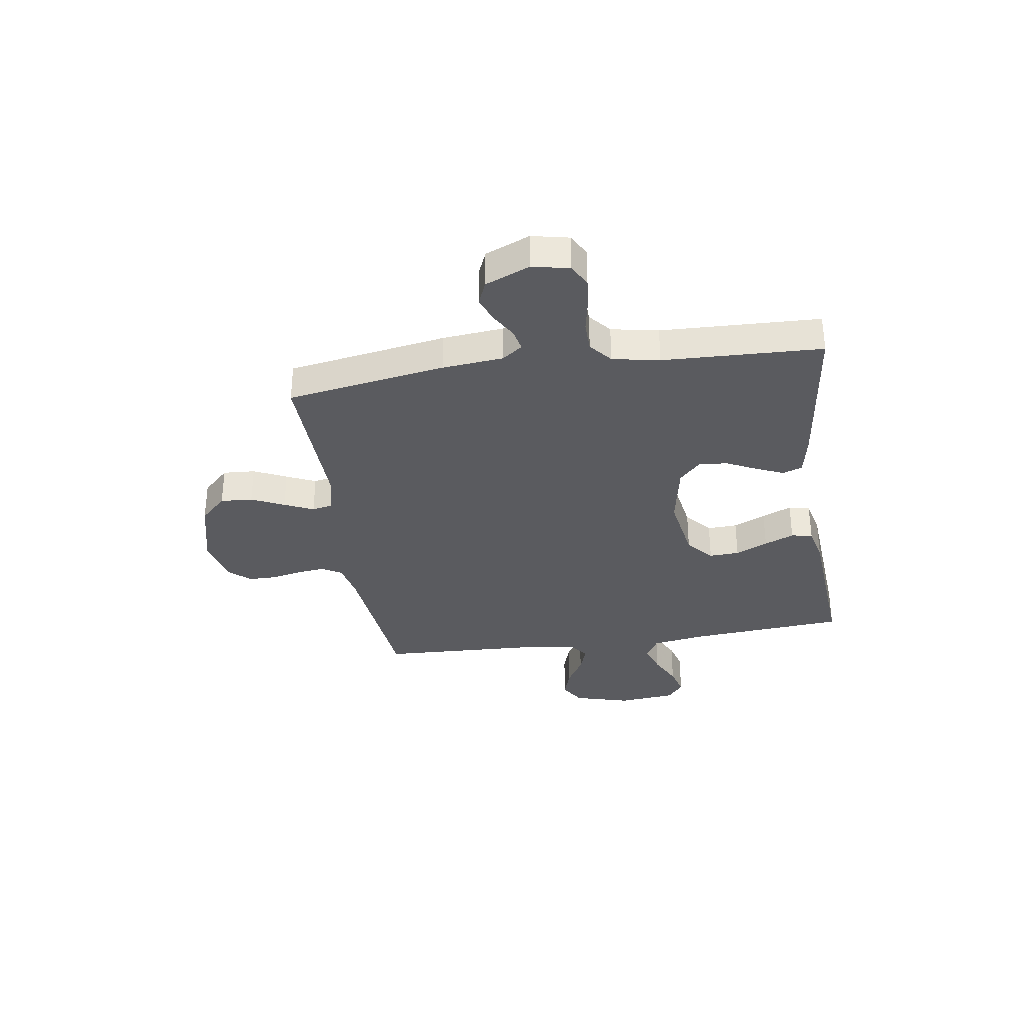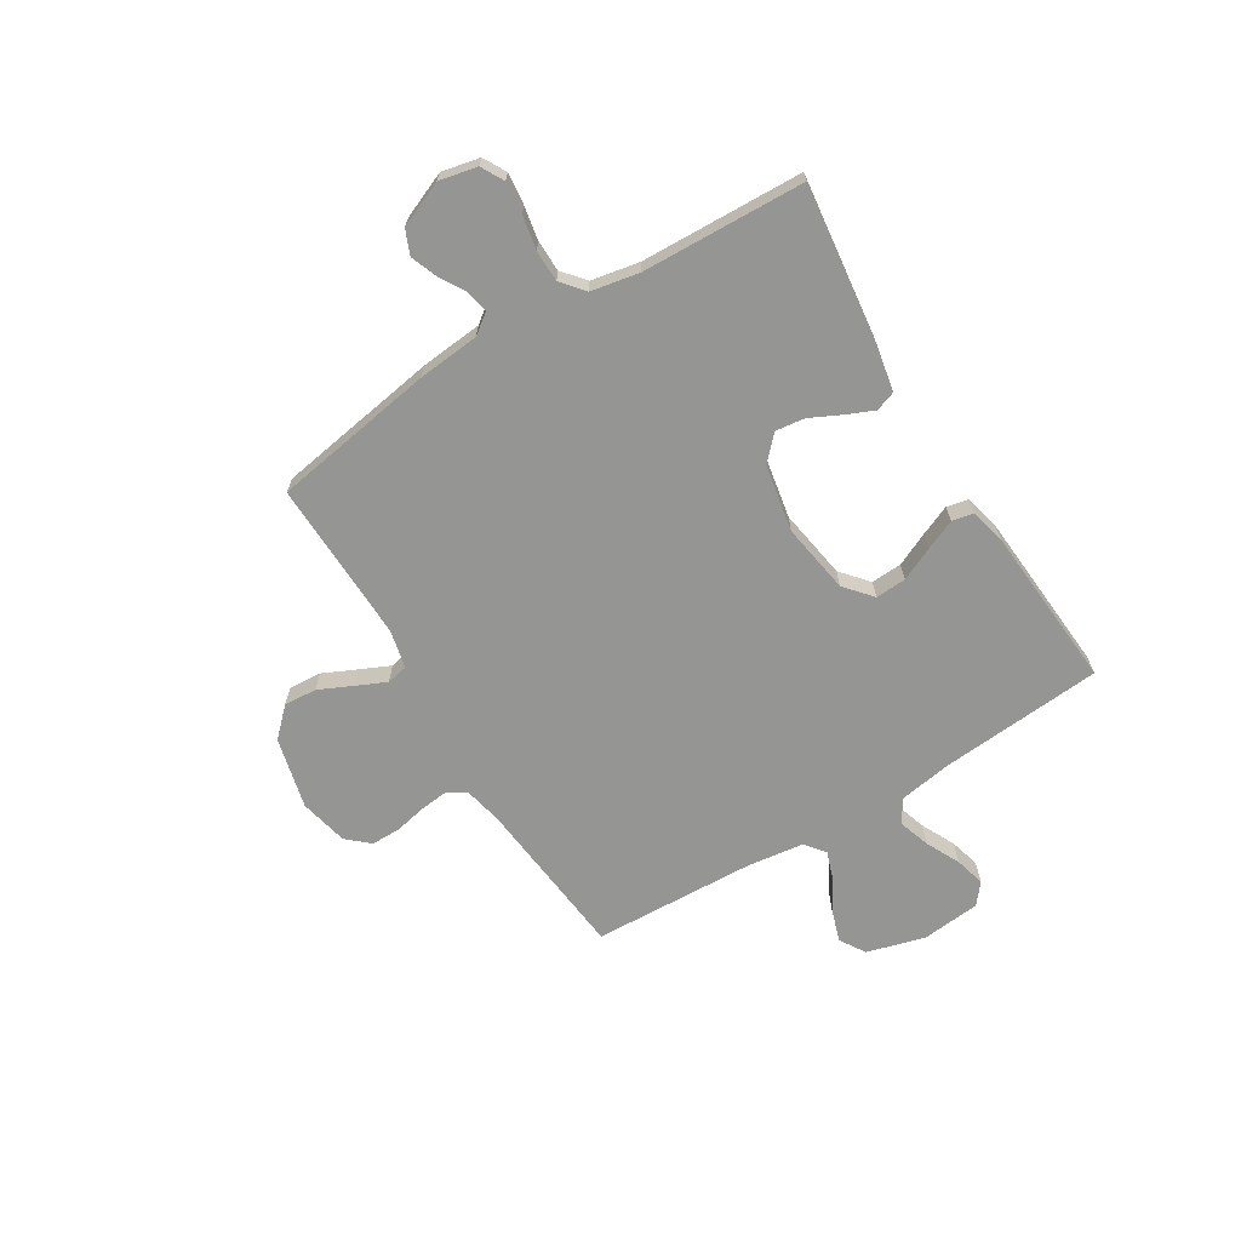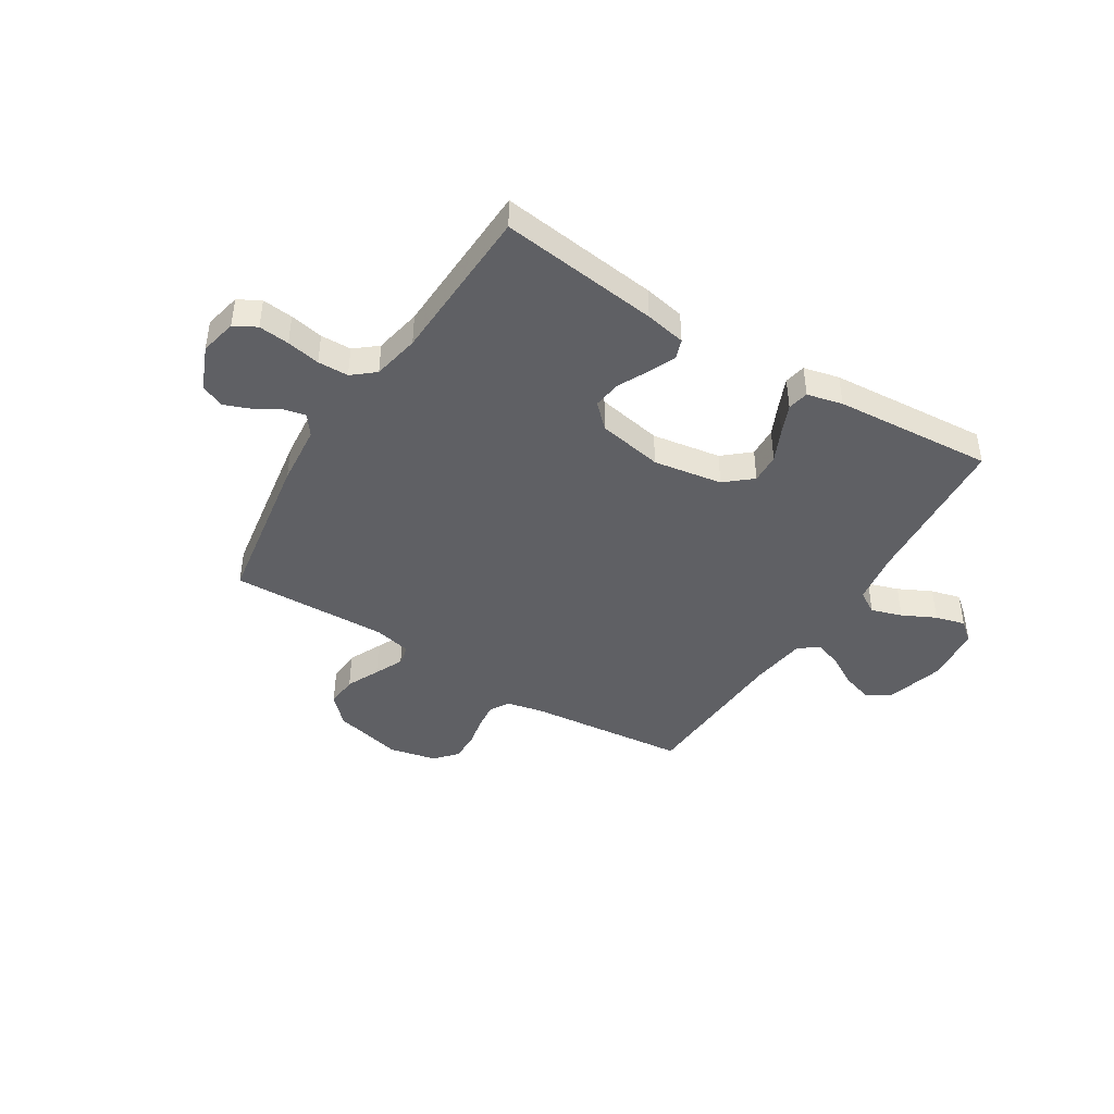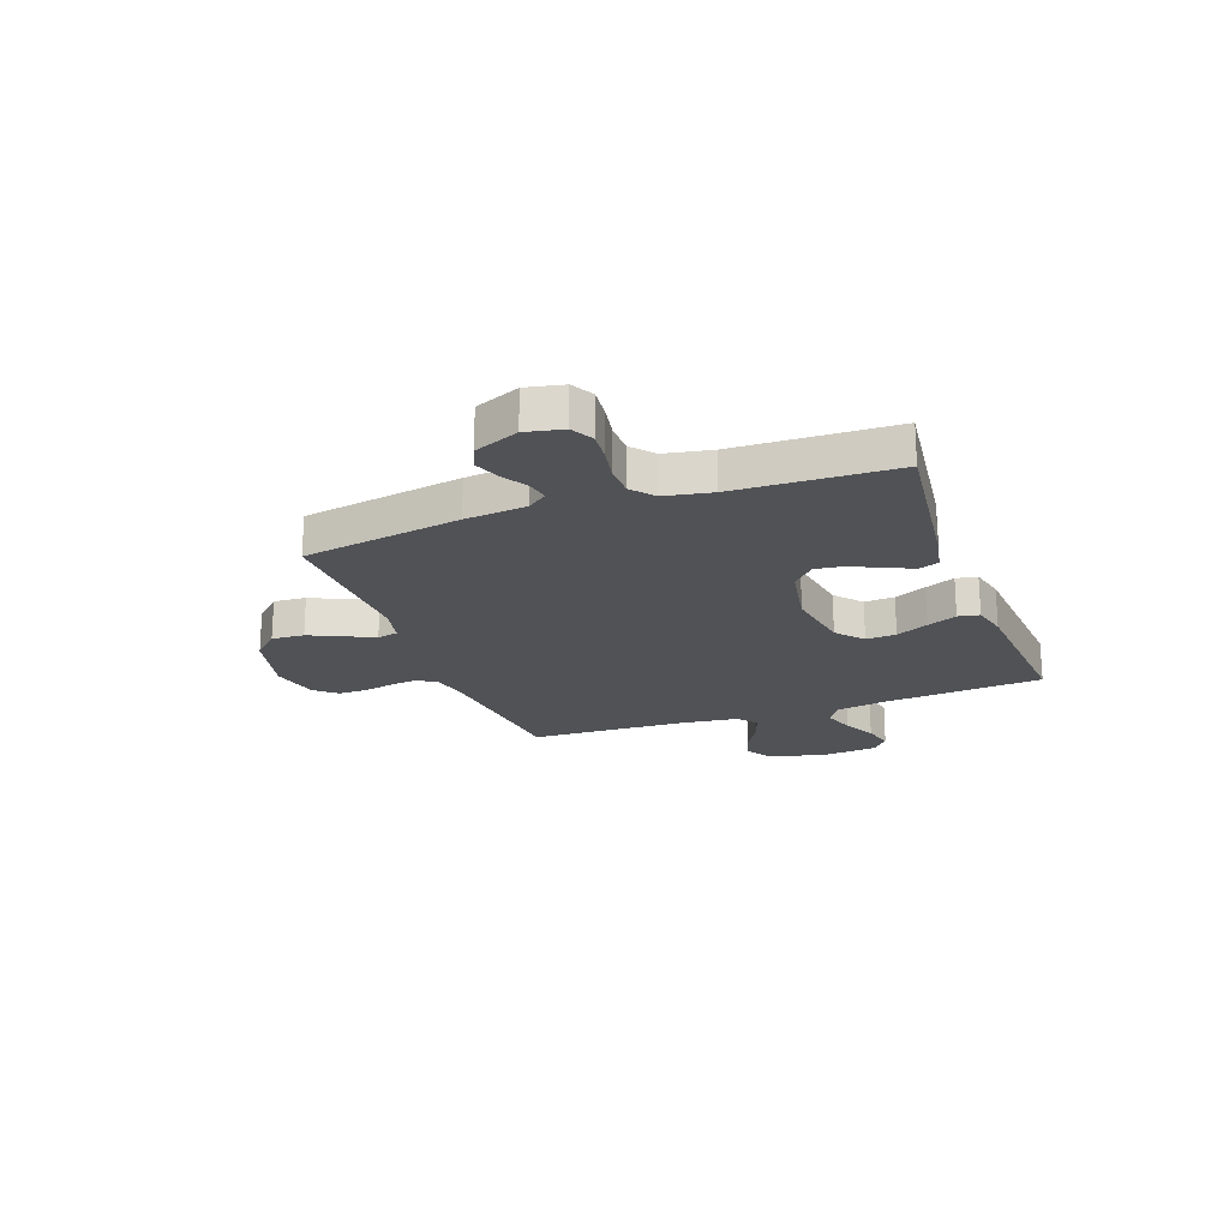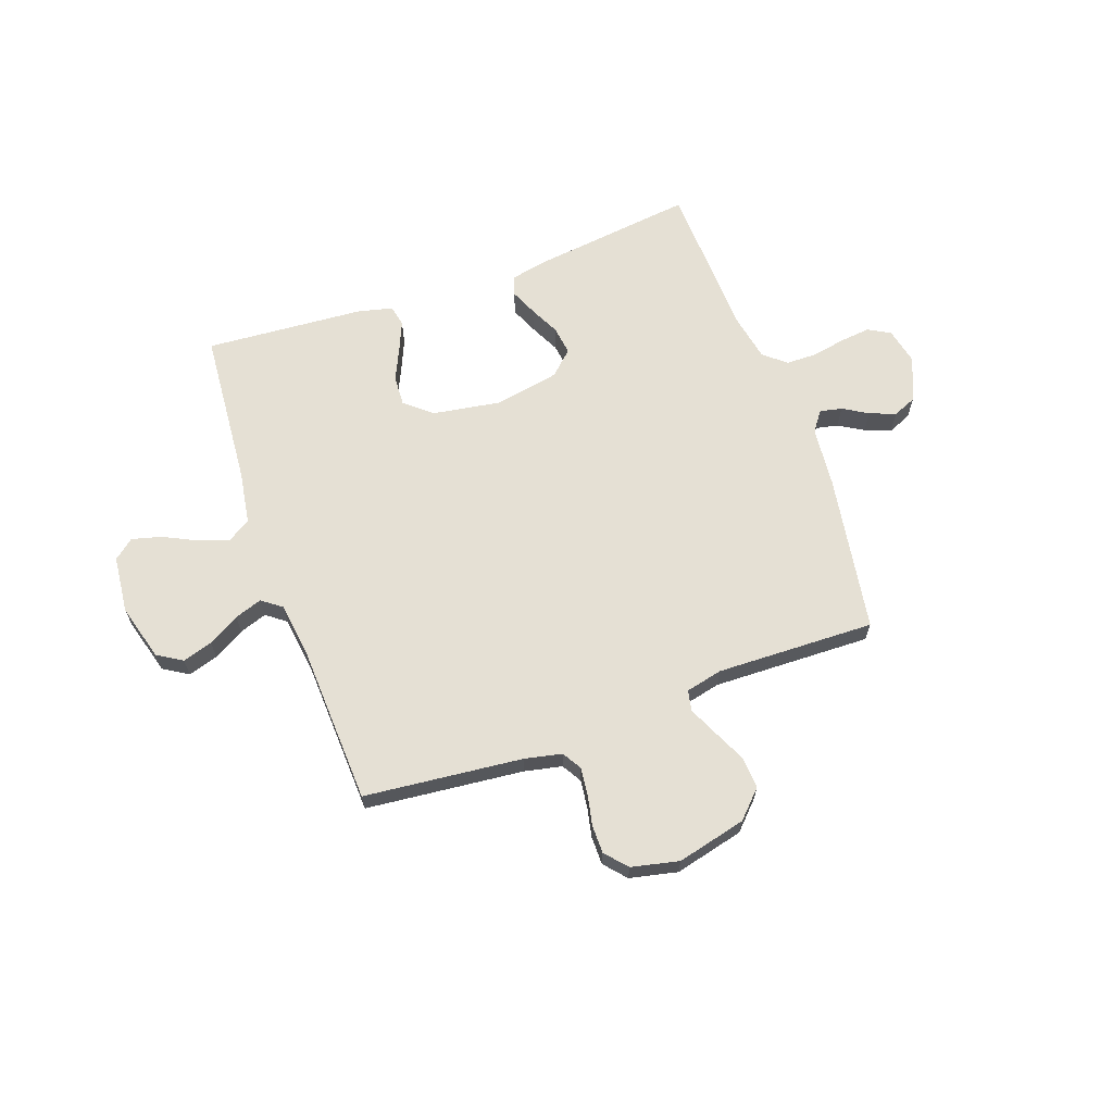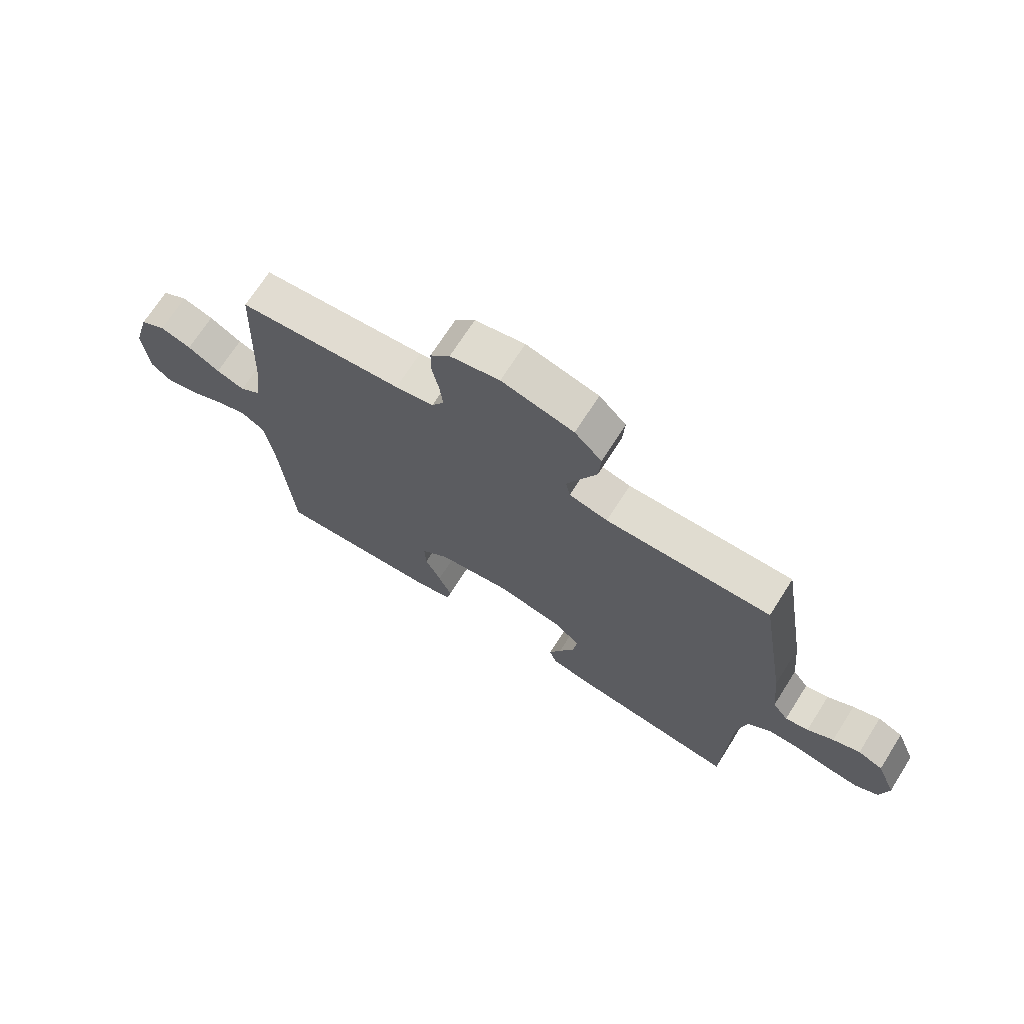
<metadata>
{"format":"obj","ext":"obj","renderer":"f3d","projection":"perspective","resolution":1024,"background":"white","views":[{"elev":-33.4,"azim":98.6,"up":"+Y"},{"elev":-67.3,"azim":121.5,"up":"+Y"},{"elev":-43.3,"azim":148.0,"up":"+Y"},{"elev":-20.9,"azim":110.2,"up":"+Y"},{"elev":65.2,"azim":-19.7,"up":"+Y"},{"elev":70.0,"azim":32.4,"up":"+Z"}]}
</metadata>
<code>
v 0.5 0.07 0.5
v 0.549 0.07 0.2
v 0.56 0.07 0.085
v 0.588 0.07 0.047
v 0.63 0.07 0.056
v 0.677 0.07 0.084
v 0.726 0.07 0.103
v 0.771 0.07 0.084
v 0.806 0.07 0
v 0.791 0.07 -0.07
v 0.749 0.07 -0.093
v 0.691 0.07 -0.087
v 0.628 0.07 -0.075
v 0.57 0.07 -0.076
v 0.528 0.07 -0.111
v 0.511 0.07 -0.2
v 0.5 0.07 -0.5
v 0.2 0.07 -0.463
v 0.123 0.07 -0.448
v 0.11 0.07 -0.411
v 0.132 0.07 -0.36
v 0.16 0.07 -0.303
v 0.167 0.07 -0.249
v 0.123 0.07 -0.207
v 0 0.07 -0.184
v -0.13 0.07 -0.205
v -0.18 0.07 -0.248
v -0.177 0.07 -0.305
v -0.149 0.07 -0.366
v -0.125 0.07 -0.422
v -0.133 0.07 -0.462
v -0.2 0.07 -0.478
v -0.5 0.07 -0.5
v -0.524 0.07 -0.2
v -0.54 0.07 -0.101
v -0.583 0.07 -0.075
v -0.641 0.07 -0.094
v -0.704 0.07 -0.125
v -0.76 0.07 -0.14
v -0.798 0.07 -0.109
v -0.809 0.07 0
v -0.779 0.07 0.107
v -0.732 0.07 0.136
v -0.675 0.07 0.118
v -0.616 0.07 0.084
v -0.564 0.07 0.066
v -0.527 0.07 0.094
v -0.513 0.07 0.2
v -0.5 0.07 0.5
v -0.2 0.07 0.531
v -0.13 0.07 0.546
v -0.108 0.07 0.583
v -0.114 0.07 0.635
v -0.126 0.07 0.692
v -0.126 0.07 0.746
v -0.09 0.07 0.787
v 0 0.07 0.807
v 0.131 0.07 0.775
v 0.18 0.07 0.725
v 0.176 0.07 0.664
v 0.147 0.07 0.602
v 0.122 0.07 0.547
v 0.13 0.07 0.508
v 0.2 0.07 0.492
v 0.5 0 0.5
v 0.549 0 0.2
v 0.56 0 0.085
v 0.588 0 0.047
v 0.63 0 0.056
v 0.677 0 0.084
v 0.726 0 0.103
v 0.771 0 0.084
v 0.806 0 0
v 0.791 0 -0.07
v 0.749 0 -0.093
v 0.691 0 -0.087
v 0.628 0 -0.075
v 0.57 0 -0.076
v 0.528 0 -0.111
v 0.511 0 -0.2
v 0.5 0 -0.5
v 0.2 0 -0.463
v 0.123 0 -0.448
v 0.11 0 -0.411
v 0.132 0 -0.36
v 0.16 0 -0.303
v 0.167 0 -0.249
v 0.123 0 -0.207
v 0 0 -0.184
v -0.13 0 -0.205
v -0.18 0 -0.248
v -0.177 0 -0.305
v -0.149 0 -0.366
v -0.125 0 -0.422
v -0.133 0 -0.462
v -0.2 0 -0.478
v -0.5 0 -0.5
v -0.524 0 -0.2
v -0.54 0 -0.101
v -0.583 0 -0.075
v -0.641 0 -0.094
v -0.704 0 -0.125
v -0.76 0 -0.14
v -0.798 0 -0.109
v -0.809 0 0
v -0.779 0 0.107
v -0.732 0 0.136
v -0.675 0 0.118
v -0.616 0 0.084
v -0.564 0 0.066
v -0.527 0 0.094
v -0.513 0 0.2
v -0.5 0 0.5
v -0.2 0 0.531
v -0.13 0 0.546
v -0.108 0 0.583
v -0.114 0 0.635
v -0.126 0 0.692
v -0.126 0 0.746
v -0.09 0 0.787
v 0 0 0.807
v 0.131 0 0.775
v 0.18 0 0.725
v 0.176 0 0.664
v 0.147 0 0.602
v 0.122 0 0.547
v 0.13 0 0.508
v 0.2 0 0.492
f 59 60 61
f 58 59 61
f 57 58 61
f 56 57 61
f 55 56 61
f 54 55 61
f 53 54 61
f 52 53 61 62
f 51 52 62 63
f 48 49 50
f 51 63 64
f 50 51 64
f 48 50 64
f 47 48 64
f 43 44 45
f 42 43 45
f 41 42 45
f 40 41 45
f 39 40 45
f 38 39 45
f 37 38 45
f 36 37 45 46
f 1 2 3
f 64 1 3
f 47 64 3
f 46 47 3
f 36 46 3
f 35 36 3
f 32 33 34
f 31 32 34
f 30 31 34
f 29 30 34
f 28 29 34
f 20 21 22
f 19 20 22
f 18 19 22
f 17 18 22
f 16 17 22
f 15 16 22 23
f 14 15 23 24
f 11 12 13
f 10 11 13
f 9 10 13
f 8 9 13
f 7 8 13
f 6 7 13
f 5 6 13
f 4 5 13 14
f 14 24 25
f 4 14 25
f 3 4 25
f 27 28 34 35
f 26 27 35
f 3 25 26 35
f 125 124 123
f 125 123 122
f 125 122 121
f 125 121 120
f 125 120 119
f 125 119 118
f 125 118 117
f 126 125 117 116
f 127 126 116 115
f 114 113 112
f 128 127 115
f 128 115 114
f 128 114 112
f 128 112 111
f 109 108 107
f 109 107 106
f 109 106 105
f 109 105 104
f 109 104 103
f 109 103 102
f 109 102 101
f 110 109 101 100
f 67 66 65
f 67 65 128
f 67 128 111
f 67 111 110
f 67 110 100
f 67 100 99
f 98 97 96
f 98 96 95
f 98 95 94
f 98 94 93
f 98 93 92
f 86 85 84
f 86 84 83
f 86 83 82
f 86 82 81
f 86 81 80
f 87 86 80 79
f 88 87 79 78
f 77 76 75
f 77 75 74
f 77 74 73
f 77 73 72
f 77 72 71
f 77 71 70
f 77 70 69
f 78 77 69 68
f 89 88 78
f 89 78 68
f 89 68 67
f 99 98 92 91
f 99 91 90
f 99 90 89 67
f 1 65 66 2
f 2 66 67 3
f 3 67 68 4
f 4 68 69 5
f 5 69 70 6
f 6 70 71 7
f 7 71 72 8
f 8 72 73 9
f 9 73 74 10
f 10 74 75 11
f 11 75 76 12
f 12 76 77 13
f 13 77 78 14
f 14 78 79 15
f 15 79 80 16
f 16 80 81 17
f 17 81 82 18
f 18 82 83 19
f 19 83 84 20
f 20 84 85 21
f 21 85 86 22
f 22 86 87 23
f 23 87 88 24
f 24 88 89 25
f 25 89 90 26
f 26 90 91 27
f 27 91 92 28
f 28 92 93 29
f 29 93 94 30
f 30 94 95 31
f 31 95 96 32
f 32 96 97 33
f 33 97 98 34
f 34 98 99 35
f 35 99 100 36
f 36 100 101 37
f 37 101 102 38
f 38 102 103 39
f 39 103 104 40
f 40 104 105 41
f 41 105 106 42
f 42 106 107 43
f 43 107 108 44
f 44 108 109 45
f 45 109 110 46
f 46 110 111 47
f 47 111 112 48
f 48 112 113 49
f 49 113 114 50
f 50 114 115 51
f 51 115 116 52
f 52 116 117 53
f 53 117 118 54
f 54 118 119 55
f 55 119 120 56
f 56 120 121 57
f 57 121 122 58
f 58 122 123 59
f 59 123 124 60
f 60 124 125 61
f 61 125 126 62
f 62 126 127 63
f 63 127 128 64
f 64 128 65 1

</code>
